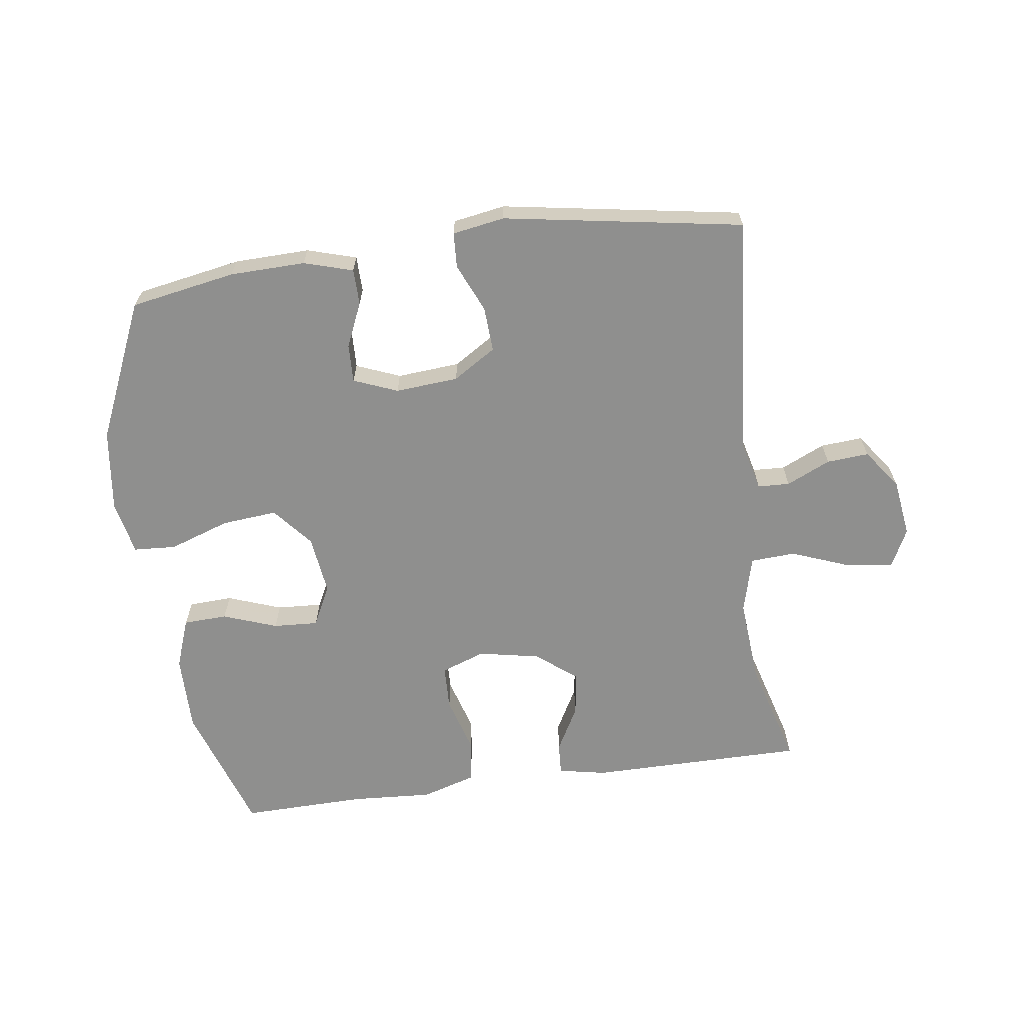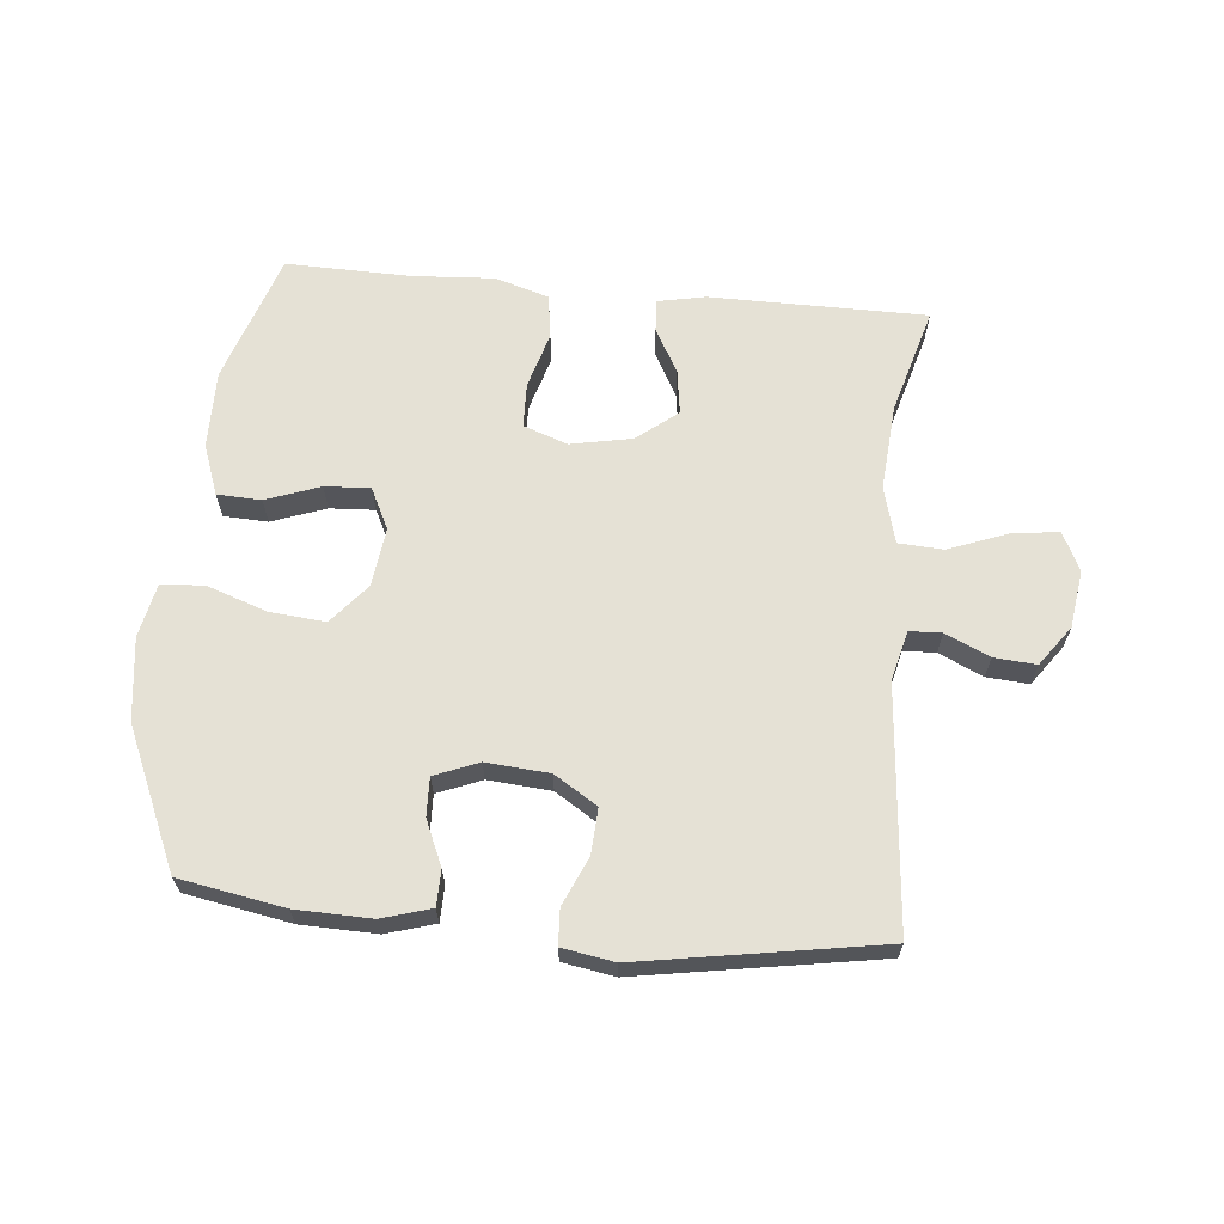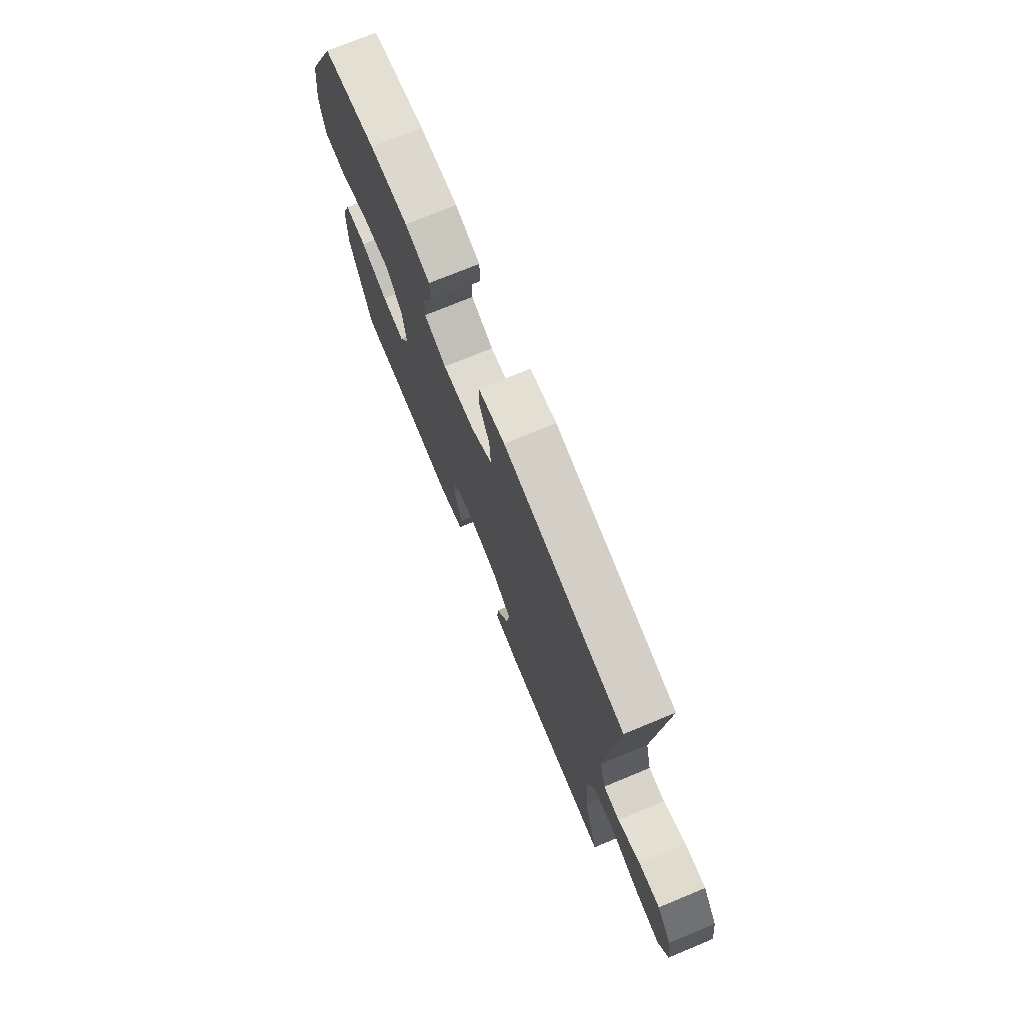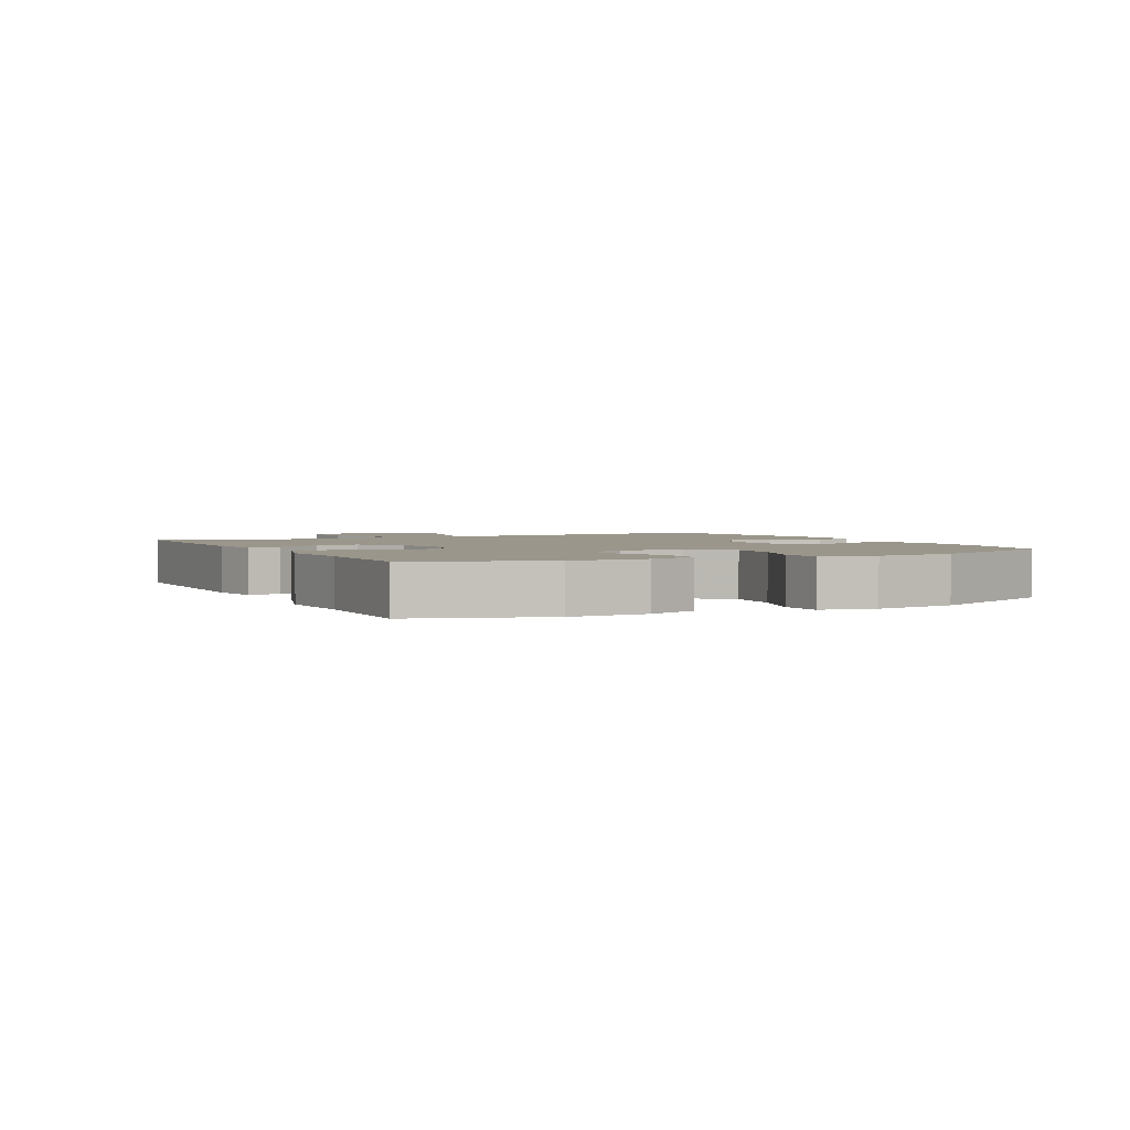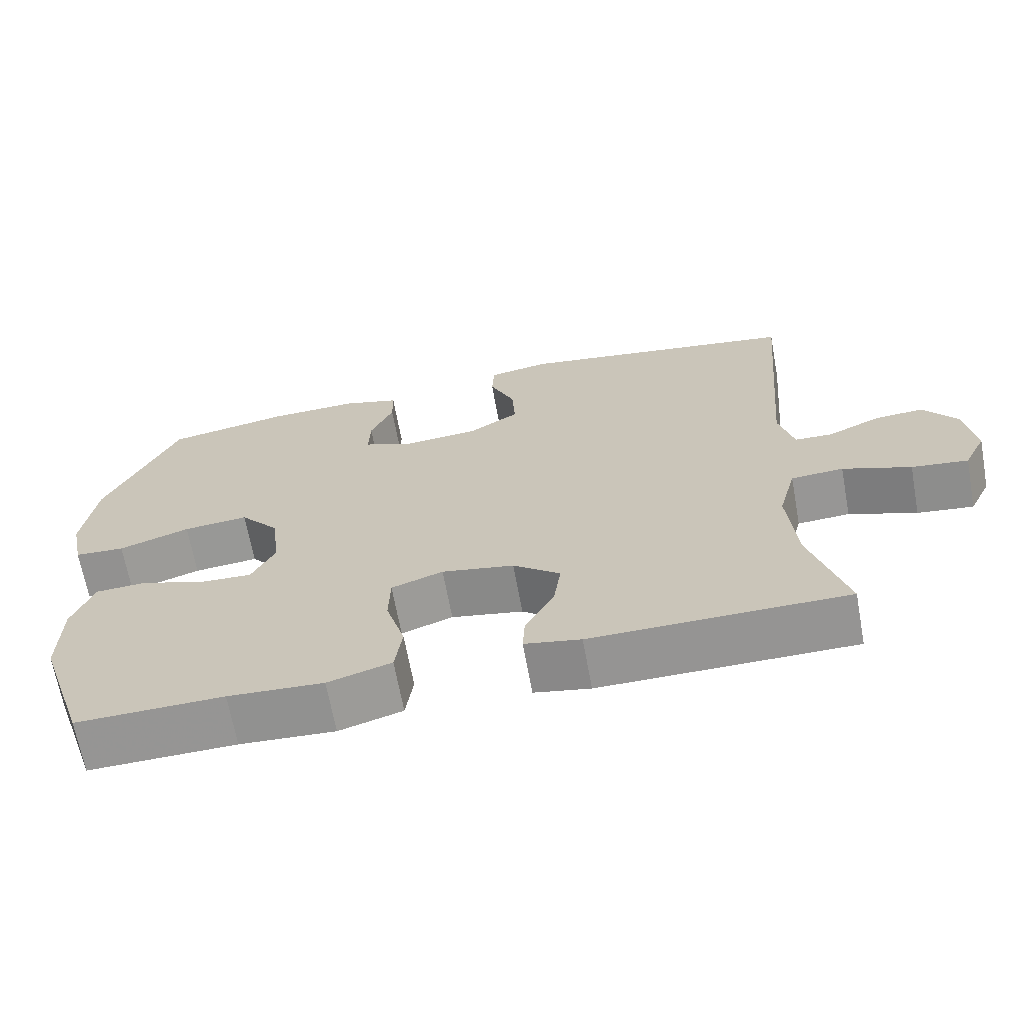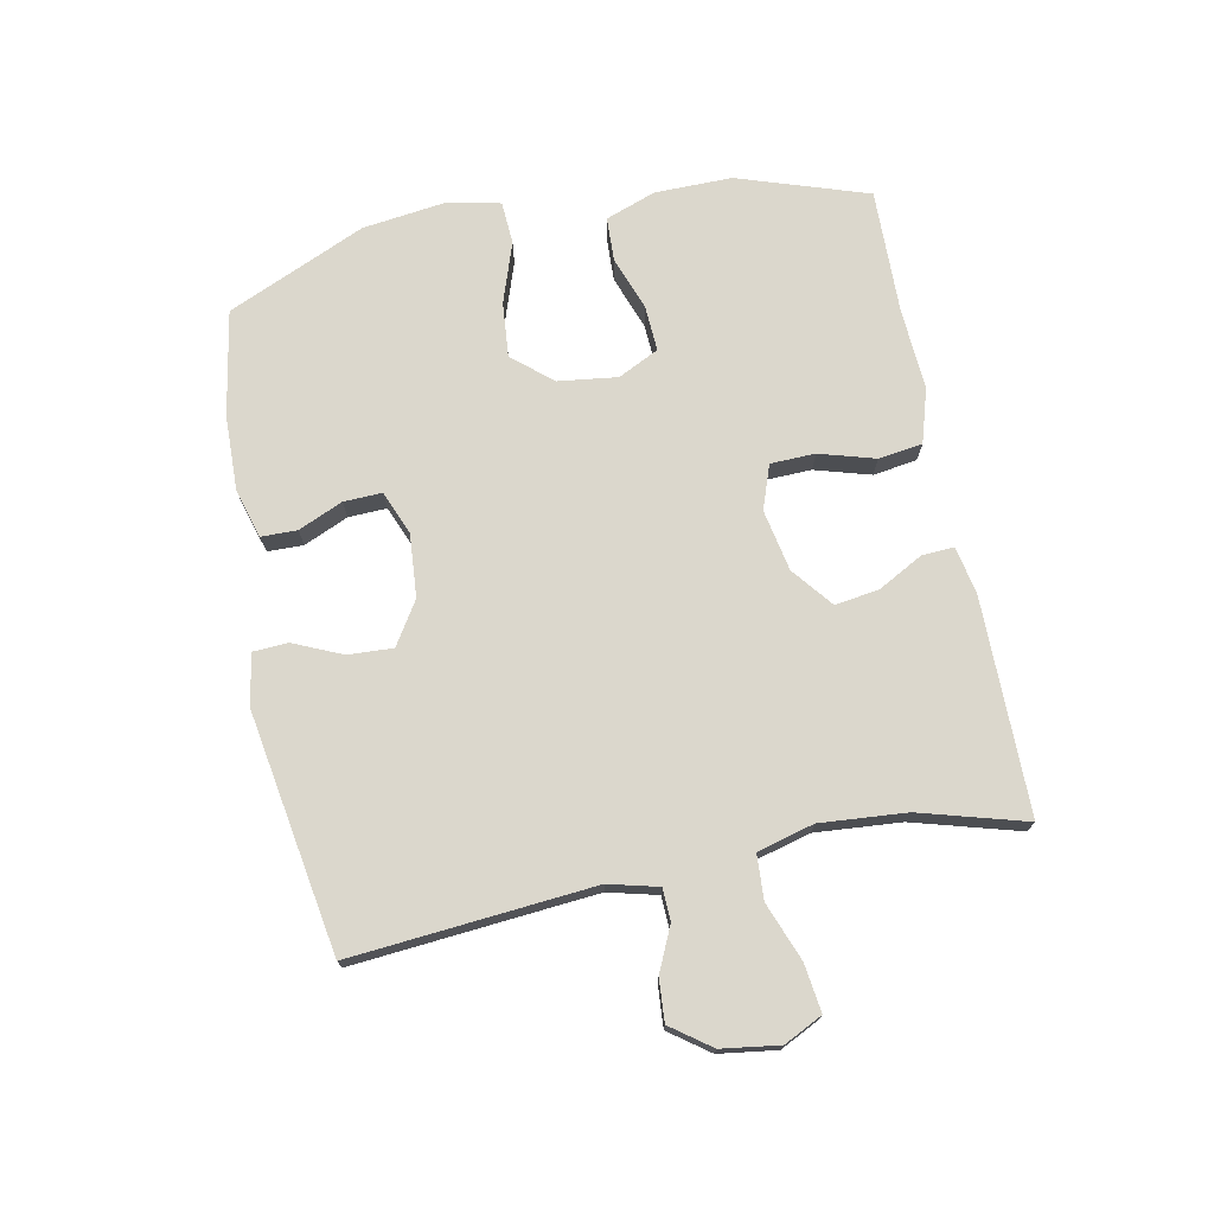
<metadata>
{"format":"obj","ext":"obj","renderer":"f3d","projection":"perspective","resolution":1024,"background":"white","views":[{"elev":-65.1,"azim":7.8,"up":"+Y"},{"elev":65.0,"azim":5.4,"up":"+Y"},{"elev":73.7,"azim":67.5,"up":"+Z"},{"elev":2.4,"azim":-117.2,"up":"+Y"},{"elev":-67.1,"azim":10.4,"up":"+Z"},{"elev":73.3,"azim":78.7,"up":"+Y"}]}
</metadata>
<code>
v 0.5 0.07 -0.5
v 0.156 0.07 -0.501
v 0.08 0.07 -0.486
v 0.083 0.07 -0.435
v 0.122 0.07 -0.363
v 0.132 0.07 -0.293
v 0.068 0.07 -0.242
v -0.03 0.07 -0.223
v -0.1 0.07 -0.248
v -0.102 0.07 -0.319
v -0.076 0.07 -0.408
v -0.086 0.07 -0.478
v -0.172 0.07 -0.504
v -0.301 0.07 -0.496
v -0.5 0.07 -0.5
v -0.569 0.07 -0.293
v -0.568 0.07 -0.17
v -0.539 0.07 -0.09
v -0.469 0.07 -0.087
v -0.383 0.07 -0.118
v -0.311 0.07 -0.122
v -0.279 0.07 -0.057
v -0.291 0.07 0.037
v -0.344 0.07 0.1
v -0.432 0.07 0.092
v -0.528 0.07 0.059
v -0.596 0.07 0.063
v -0.614 0.07 0.149
v -0.597 0.07 0.28
v -0.5 0.07 0.5
v -0.333 0.07 0.53
v -0.213 0.07 0.533
v -0.135 0.07 0.51
v -0.134 0.07 0.453
v -0.165 0.07 0.382
v -0.167 0.07 0.321
v -0.097 0.07 0.293
v 0.003 0.07 0.301
v 0.071 0.07 0.344
v 0.067 0.07 0.416
v 0.033 0.07 0.493
v 0.036 0.07 0.549
v 0.119 0.07 0.563
v 0.5 0.07 0.5
v 0.467 0.07 0.115
v 0.487 0.07 0.036
v 0.538 0.07 0.034
v 0.608 0.07 0.066
v 0.675 0.07 0.071
v 0.721 0.07 0.008
v 0.734 0.07 -0.084
v 0.704 0.07 -0.145
v 0.628 0.07 -0.135
v 0.536 0.07 -0.1
v 0.465 0.07 -0.104
v 0.441 0.07 -0.194
v 0.452 0.07 -0.331
v 0.5 0 -0.5
v 0.156 0 -0.501
v 0.08 0 -0.486
v 0.083 0 -0.435
v 0.122 0 -0.363
v 0.132 0 -0.293
v 0.068 0 -0.242
v -0.03 0 -0.223
v -0.1 0 -0.248
v -0.102 0 -0.319
v -0.076 0 -0.408
v -0.086 0 -0.478
v -0.172 0 -0.504
v -0.301 0 -0.496
v -0.5 0 -0.5
v -0.569 0 -0.293
v -0.568 0 -0.17
v -0.539 0 -0.09
v -0.469 0 -0.087
v -0.383 0 -0.118
v -0.311 0 -0.122
v -0.279 0 -0.057
v -0.291 0 0.037
v -0.344 0 0.1
v -0.432 0 0.092
v -0.528 0 0.059
v -0.596 0 0.063
v -0.614 0 0.149
v -0.597 0 0.28
v -0.5 0 0.5
v -0.333 0 0.53
v -0.213 0 0.533
v -0.135 0 0.51
v -0.134 0 0.453
v -0.165 0 0.382
v -0.167 0 0.321
v -0.097 0 0.293
v 0.003 0 0.301
v 0.071 0 0.344
v 0.067 0 0.416
v 0.033 0 0.493
v 0.036 0 0.549
v 0.119 0 0.563
v 0.5 0 0.5
v 0.467 0 0.115
v 0.487 0 0.036
v 0.538 0 0.034
v 0.608 0 0.066
v 0.675 0 0.071
v 0.721 0 0.008
v 0.734 0 -0.084
v 0.704 0 -0.145
v 0.628 0 -0.135
v 0.536 0 -0.1
v 0.465 0 -0.104
v 0.441 0 -0.194
v 0.452 0 -0.331
f 52 53 54
f 51 52 54
f 50 51 54
f 49 50 54
f 48 49 54
f 47 48 54
f 46 47 54 55
f 45 46 55 56
f 43 44 45
f 42 43 45
f 41 42 45
f 40 41 45
f 39 40 45 56
f 33 34 35
f 32 33 35
f 31 32 35
f 30 31 35
f 29 30 35
f 28 29 35
f 27 28 35
f 26 27 35
f 25 26 35
f 24 25 35 36
f 23 24 36 37
f 18 19 20
f 17 18 20
f 16 17 20
f 15 16 20
f 14 15 20
f 14 20 21
f 13 14 21
f 12 13 21
f 11 12 21
f 10 11 21
f 9 10 21 22
f 3 4 5
f 2 3 5
f 1 2 5
f 57 1 5
f 57 5 6
f 57 6 7
f 56 57 7
f 39 56 7
f 38 39 7
f 23 37 38
f 22 23 38
f 9 22 38
f 8 9 38
f 7 8 38
f 111 110 109
f 111 109 108
f 111 108 107
f 111 107 106
f 111 106 105
f 111 105 104
f 112 111 104 103
f 113 112 103 102
f 102 101 100
f 102 100 99
f 102 99 98
f 102 98 97
f 113 102 97 96
f 92 91 90
f 92 90 89
f 92 89 88
f 92 88 87
f 92 87 86
f 92 86 85
f 92 85 84
f 92 84 83
f 92 83 82
f 93 92 82 81
f 94 93 81 80
f 77 76 75
f 77 75 74
f 77 74 73
f 77 73 72
f 77 72 71
f 78 77 71
f 78 71 70
f 78 70 69
f 78 69 68
f 78 68 67
f 79 78 67 66
f 62 61 60
f 62 60 59
f 62 59 58
f 62 58 114
f 63 62 114
f 64 63 114
f 64 114 113
f 64 113 96
f 64 96 95
f 95 94 80
f 95 80 79
f 95 79 66
f 95 66 65
f 95 65 64
f 1 58 59 2
f 2 59 60 3
f 3 60 61 4
f 4 61 62 5
f 5 62 63 6
f 6 63 64 7
f 7 64 65 8
f 8 65 66 9
f 9 66 67 10
f 10 67 68 11
f 11 68 69 12
f 12 69 70 13
f 13 70 71 14
f 14 71 72 15
f 15 72 73 16
f 16 73 74 17
f 17 74 75 18
f 18 75 76 19
f 19 76 77 20
f 20 77 78 21
f 21 78 79 22
f 22 79 80 23
f 23 80 81 24
f 24 81 82 25
f 25 82 83 26
f 26 83 84 27
f 27 84 85 28
f 28 85 86 29
f 29 86 87 30
f 30 87 88 31
f 31 88 89 32
f 32 89 90 33
f 33 90 91 34
f 34 91 92 35
f 35 92 93 36
f 36 93 94 37
f 37 94 95 38
f 38 95 96 39
f 39 96 97 40
f 40 97 98 41
f 41 98 99 42
f 42 99 100 43
f 43 100 101 44
f 44 101 102 45
f 45 102 103 46
f 46 103 104 47
f 47 104 105 48
f 48 105 106 49
f 49 106 107 50
f 50 107 108 51
f 51 108 109 52
f 52 109 110 53
f 53 110 111 54
f 54 111 112 55
f 55 112 113 56
f 56 113 114 57
f 57 114 58 1

</code>
